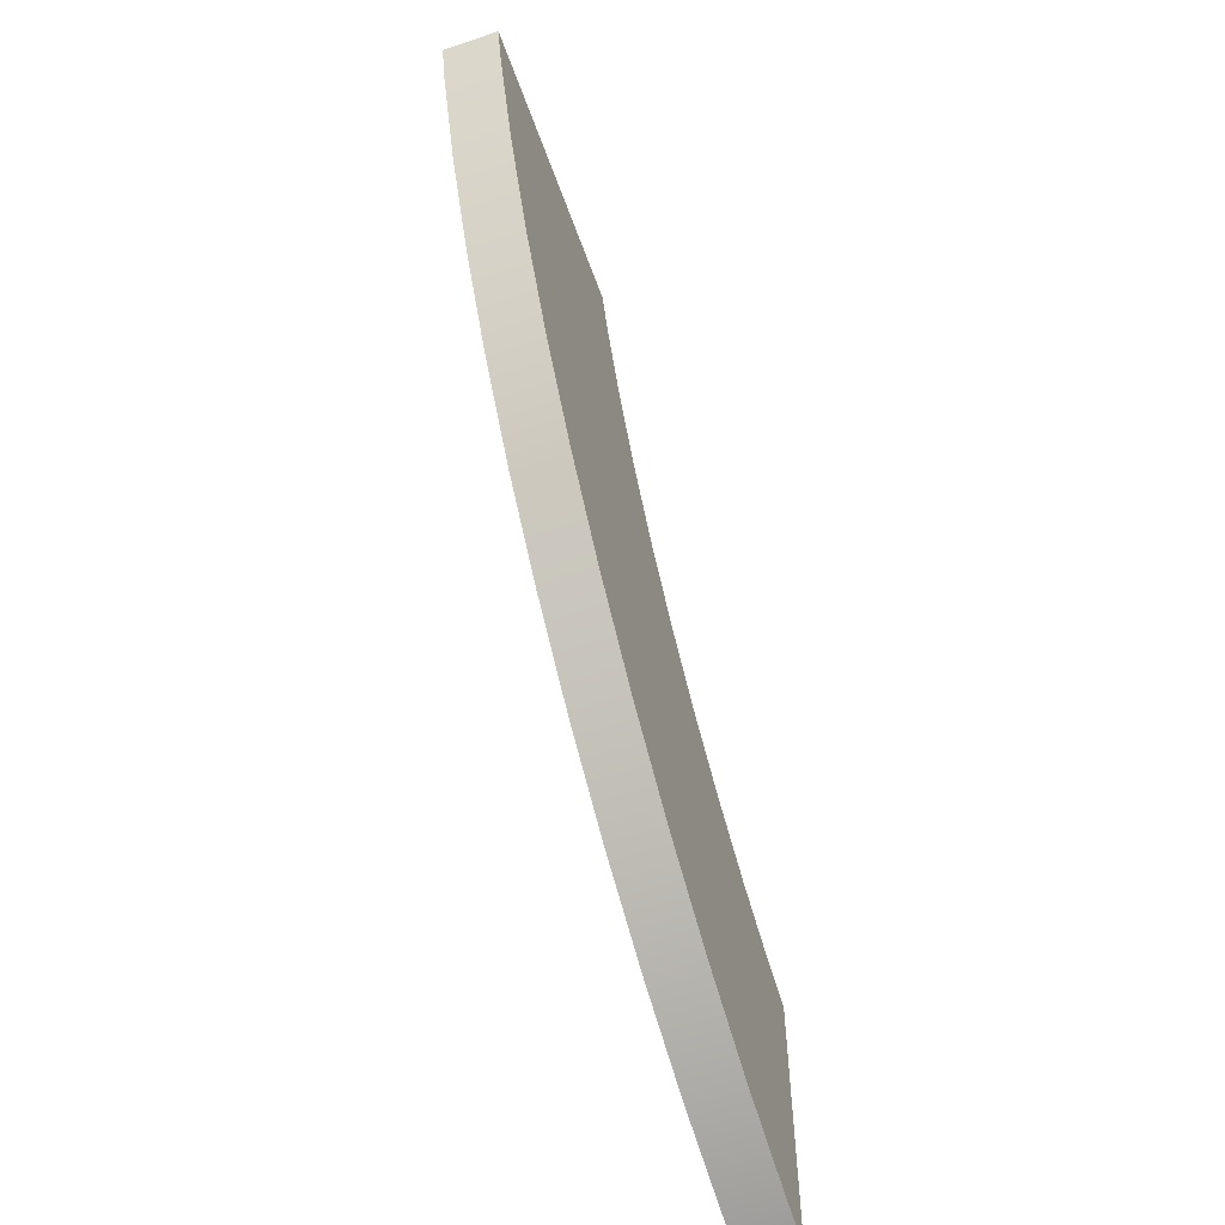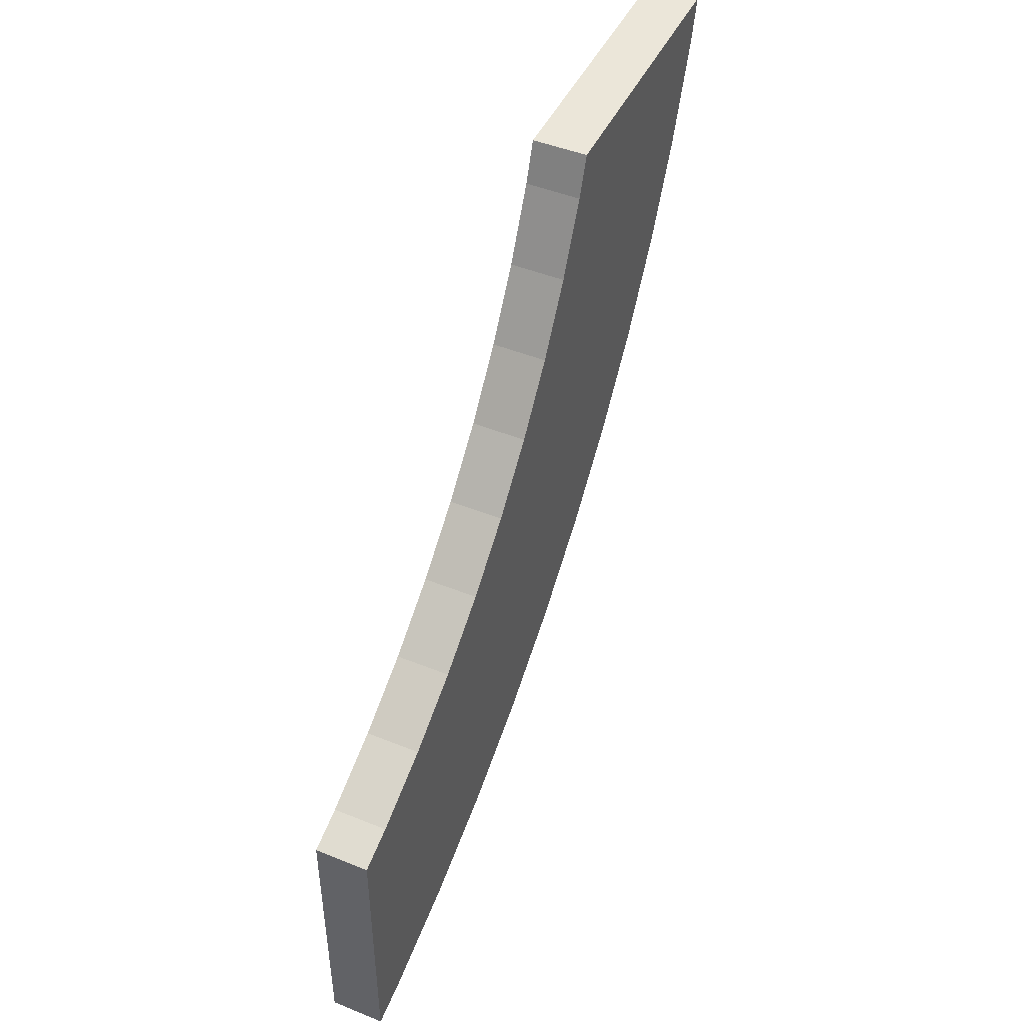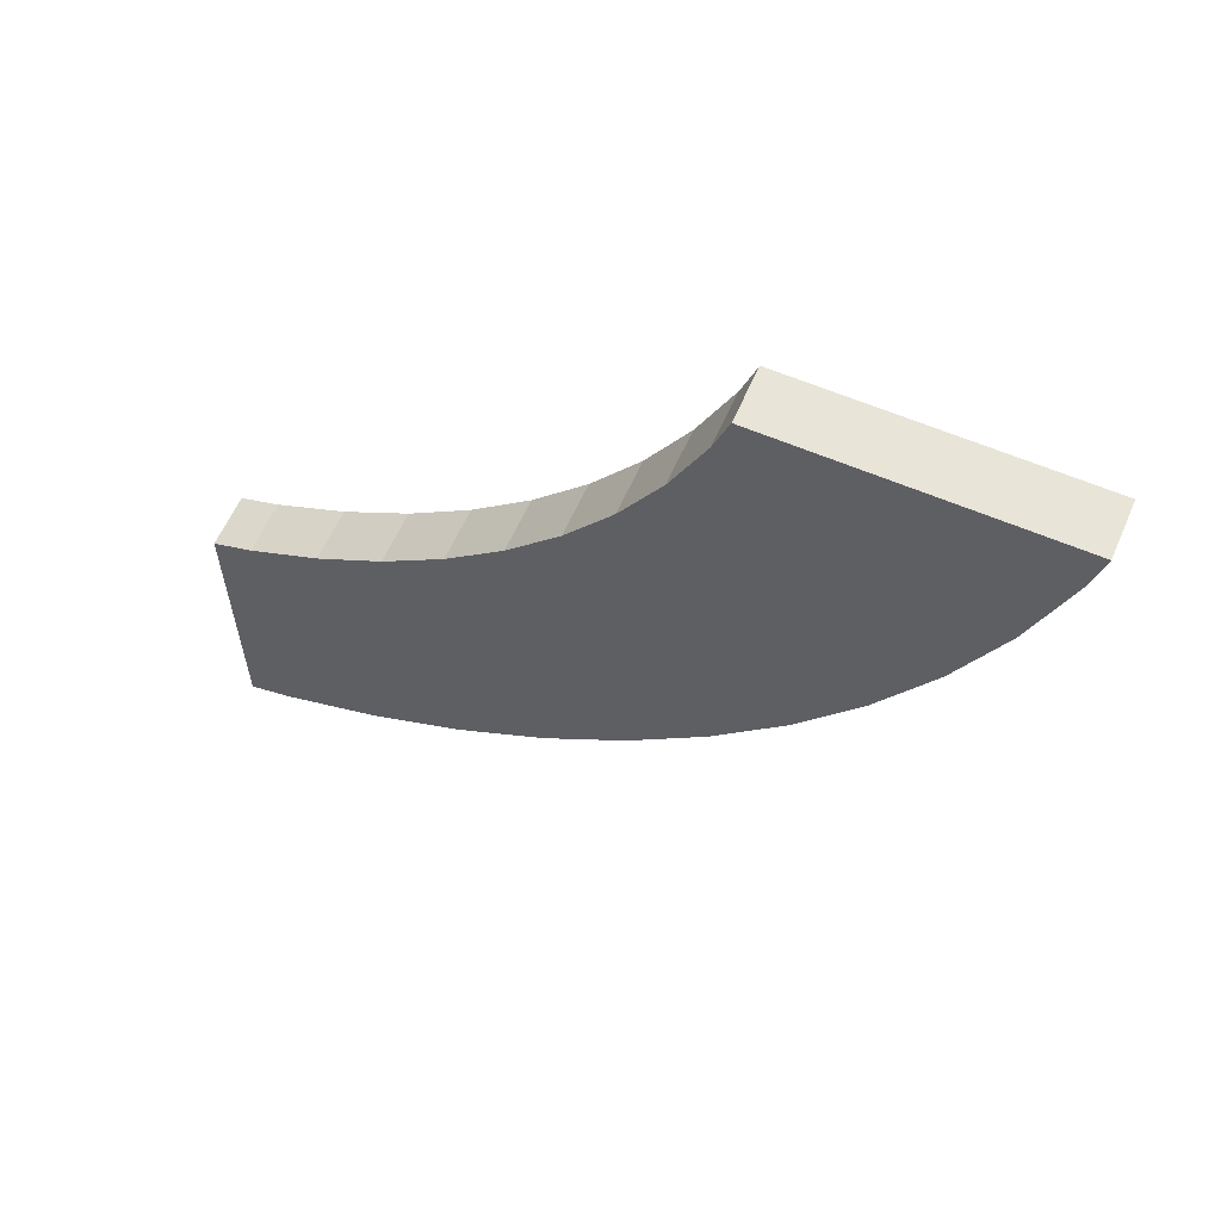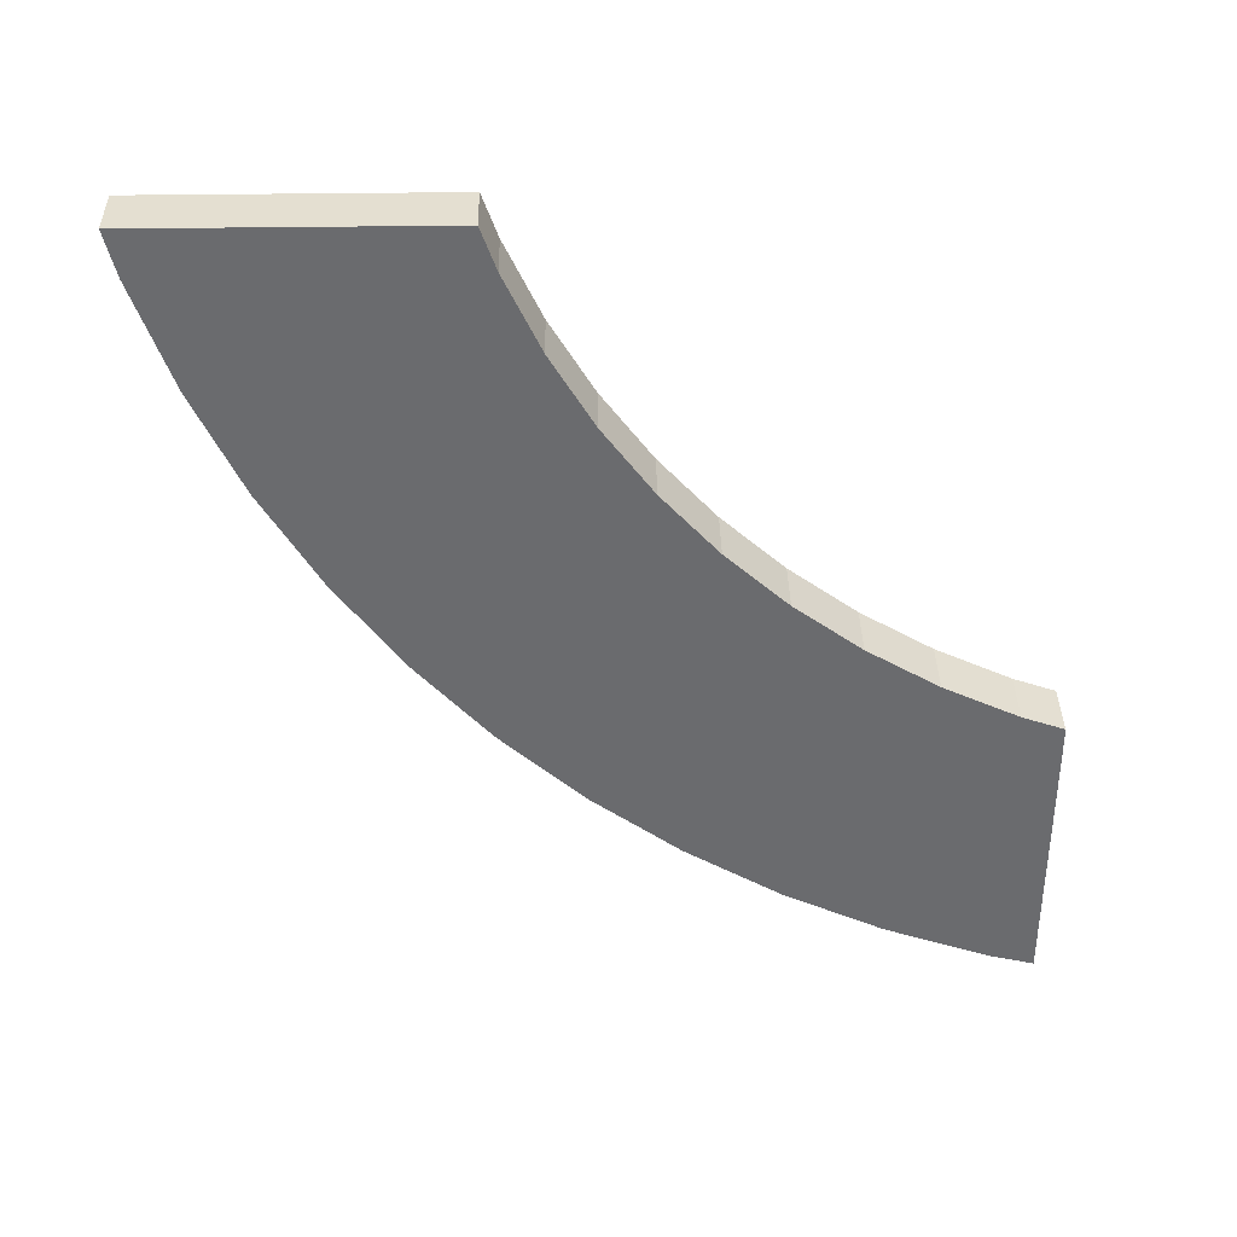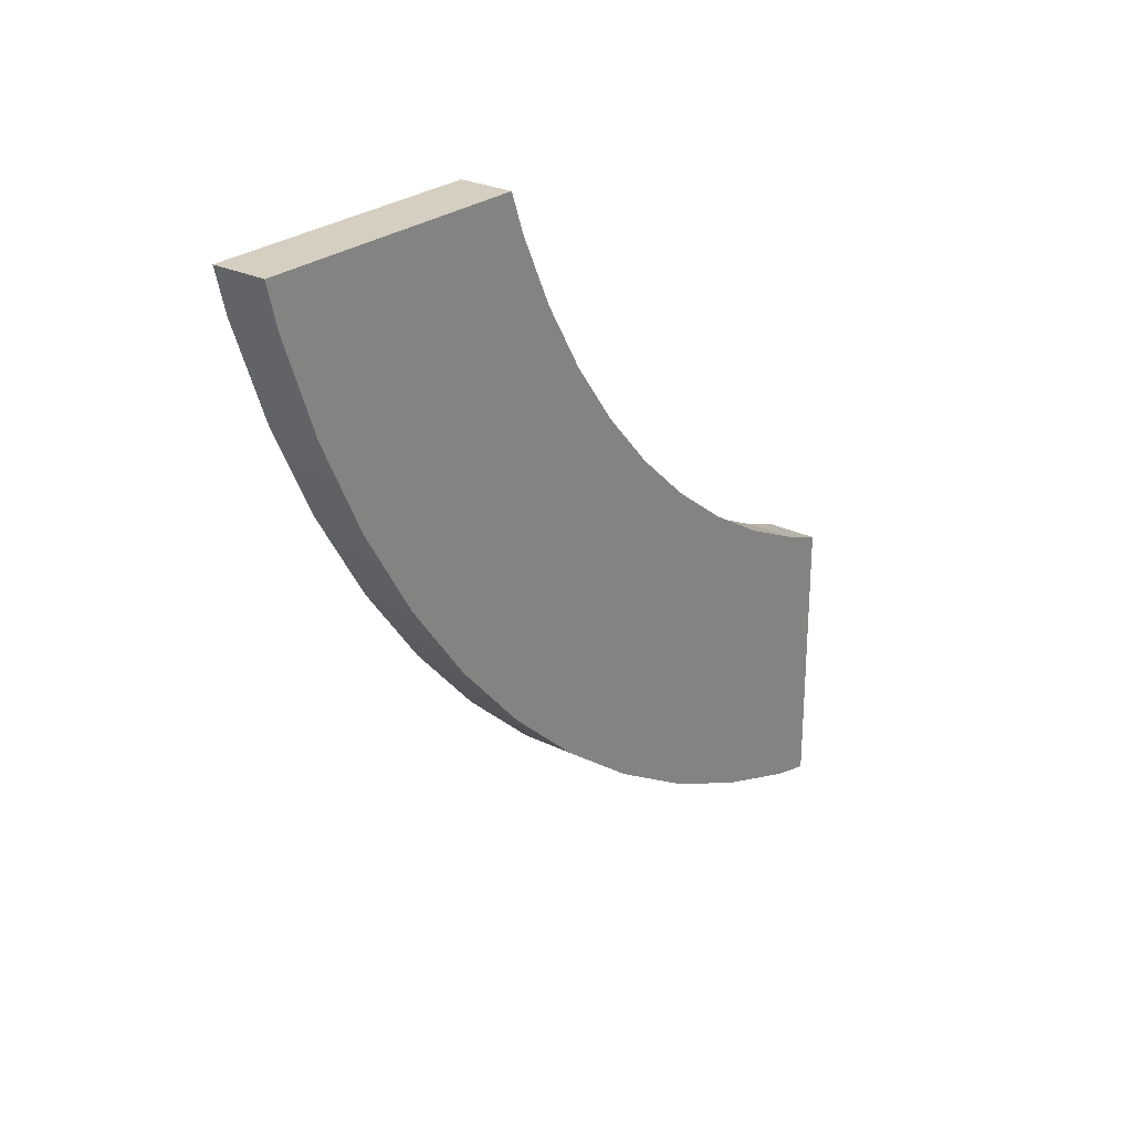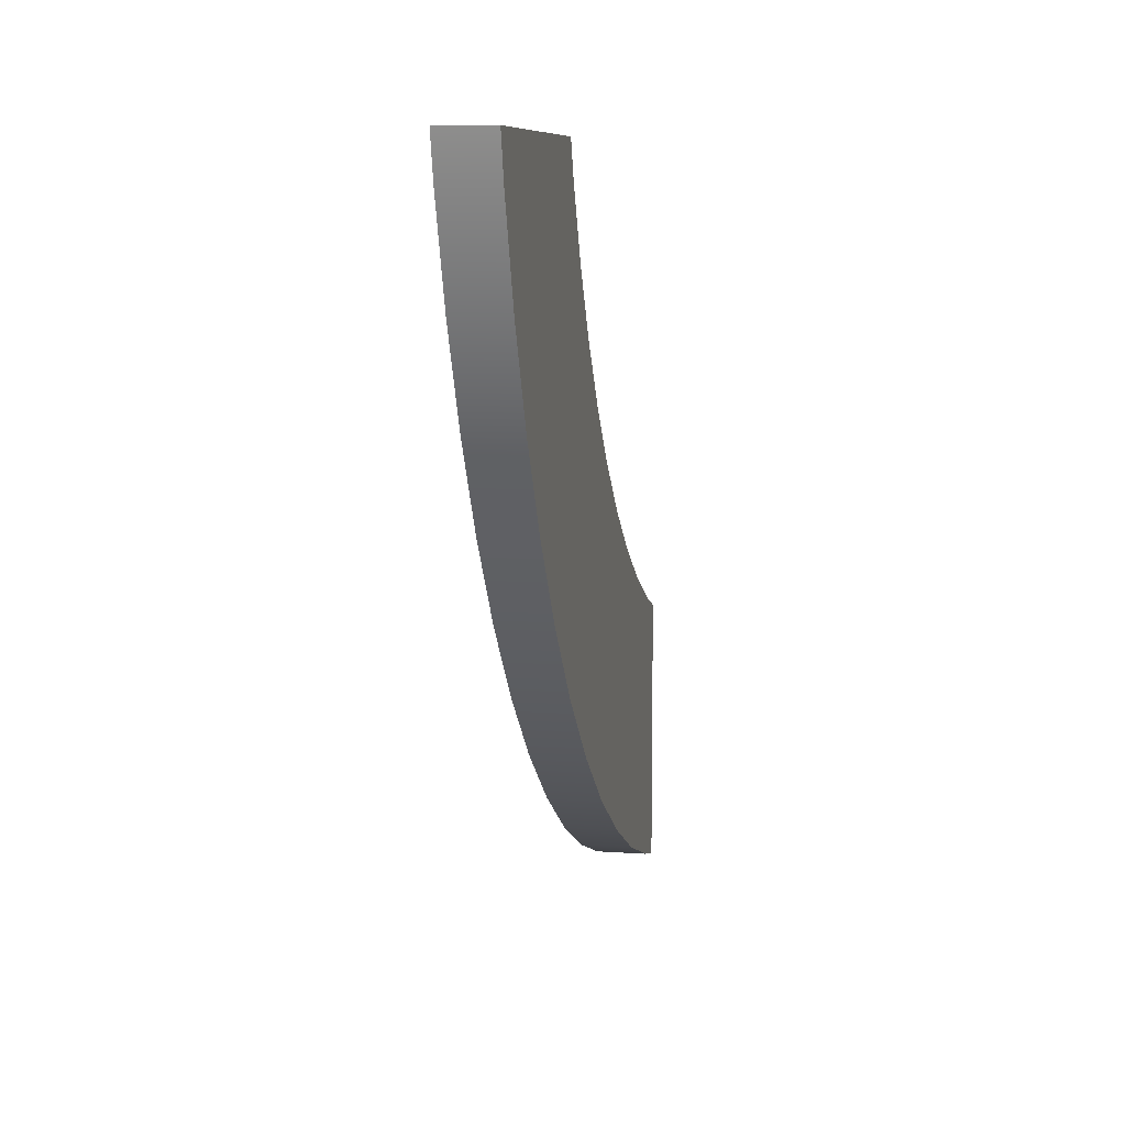
<metadata>
{"format":"obj","ext":"obj","renderer":"f3d","projection":"perspective","resolution":1024,"background":"white","views":[{"elev":-56.7,"azim":-160.6,"up":"+Z"},{"elev":46.8,"azim":24.6,"up":"+Z"},{"elev":60.4,"azim":113.7,"up":"+Z"},{"elev":36.7,"azim":-91.1,"up":"+Z"},{"elev":25.9,"azim":-141.7,"up":"+Z"},{"elev":8.9,"azim":-169.2,"up":"+Z"}]}
</metadata>
<code>
o X-Axis-Rotation-Spinner_Cylinder.006
v 0.025 0.2903 -0.9569
v -0.025 0.2903 -0.9569
v 0.025 0.3827 -0.9239
v -0.025 0.3827 -0.9239
v 0.025 0.4714 -0.8819
v -0.025 0.4714 -0.8819
v 0.025 0.5556 -0.8315
v -0.025 0.5556 -0.8315
v 0.025 0.6344 -0.773
v -0.025 0.6344 -0.773
v 0.025 0.7071 -0.7071
v -0.025 0.7071 -0.7071
v 0.025 0.773 -0.6344
v -0.025 0.773 -0.6344
v 0.025 0.8315 -0.5556
v -0.025 0.8315 -0.5556
v 0.025 0.8819 -0.4714
v -0.025 0.8819 -0.4714
v 0.025 0.9239 -0.3827
v -0.025 0.9239 -0.3827
v 0.025 0.9569 -0.2903
v -0.025 0.9569 -0.2903
v 0.025 0.287 -0.6929
v -0.025 0.287 -0.6929
v 0.025 0.4167 -0.6236
v -0.025 0.4167 -0.6236
v 0.025 0.3535 -0.6614
v -0.025 0.3535 -0.6614
v 0.025 0.4758 -0.5798
v -0.025 0.4758 -0.5798
v 0.025 0.6614 -0.3535
v -0.025 0.6614 -0.3535
v 0.025 0.6929 -0.287
v -0.025 0.6929 -0.287
v 0.025 0.6236 -0.4167
v -0.025 0.6236 -0.4167
v 0.025 0.5798 -0.4758
v -0.025 0.5798 -0.4758
v 0.025 0.5303 -0.5303
v -0.025 0.5303 -0.5303
v 0.025 0.25 -0.967
v -0.025 0.25 -0.967
v -0.025 0.25 -0.7062
v 0.025 0.25 -0.7062
v 0.025 0.7062 -0.25
v -0.025 0.7062 -0.25
v -0.025 0.967 -0.25
v 0.025 0.967 -0.25
v 0.025 0.25 -0.967
v 0.025 0.25 -0.967
v 0.025 0.2903 -0.9569
v 0.025 0.3827 -0.9239
v -0.025 0.3827 -0.9239
v -0.025 0.2903 -0.9569
v 0.025 0.4714 -0.8819
v -0.025 0.4714 -0.8819
v 0.025 0.5556 -0.8315
v -0.025 0.5556 -0.8315
v 0.025 0.6344 -0.773
v -0.025 0.6344 -0.773
v 0.025 0.7071 -0.7071
v -0.025 0.7071 -0.7071
v 0.025 0.773 -0.6344
v -0.025 0.773 -0.6344
v 0.025 0.8315 -0.5556
v -0.025 0.8315 -0.5556
v 0.025 0.8819 -0.4714
v -0.025 0.8819 -0.4714
v 0.025 0.9239 -0.3827
v -0.025 0.9239 -0.3827
v 0.025 0.9569 -0.2903
v -0.025 0.9569 -0.2903
v -0.025 0.967 -0.25
v -0.025 0.967 -0.25
v 0.025 0.25 -0.7062
v 0.025 0.25 -0.7062
v 0.025 0.287 -0.6929
v -0.025 0.4167 -0.6236
v -0.025 0.3535 -0.6614
v 0.025 0.3535 -0.6614
v 0.025 0.4167 -0.6236
v -0.025 0.287 -0.6929
v 0.025 0.4758 -0.5798
v -0.025 0.4758 -0.5798
v 0.025 0.6614 -0.3535
v 0.025 0.6929 -0.287
v -0.025 0.6929 -0.287
v -0.025 0.6614 -0.3535
v -0.025 0.7062 -0.25
v -0.025 0.7062 -0.25
v -0.025 0.6236 -0.4167
v -0.025 0.5798 -0.4758
v 0.025 0.5798 -0.4758
v 0.025 0.6236 -0.4167
v 0.025 0.5303 -0.5303
v -0.025 0.5303 -0.5303
v -0.025 0.25 -0.7062
v -0.025 0.25 -0.7062
v -0.025 0.25 -0.967
v -0.025 0.25 -0.967
v 0.025 0.967 -0.25
v 0.025 0.967 -0.25
v 0.025 0.7062 -0.25
v 0.025 0.7062 -0.25
g X-Axis-Rotation-Spinner_Cylinder.006_Material.002
f 78 80 81
f 96 83 95
f 82 75 77
f 91 93 94
f 84 81 83
f 79 77 80
f 88 94 85
f 87 85 86
f 92 95 93
f 89 86 104
f 100 44 43
f 46 48 47
f 78 79 80
f 96 84 83
f 82 98 75
f 91 92 93
f 84 78 81
f 79 82 77
f 88 91 94
f 87 88 85
f 92 96 95
f 89 87 86
f 100 50 44
f 46 45 48
f 54 52 1
f 53 55 52
f 56 57 55
f 58 59 57
f 60 61 59
f 62 63 61
f 64 65 63
f 66 67 65
f 68 69 67
f 70 71 69
f 71 73 102
f 15 35 37
f 40 10 30
f 42 1 41
f 54 53 52
f 53 56 55
f 56 58 57
f 58 60 59
f 60 62 61
f 62 64 63
f 64 66 65
f 66 68 67
f 68 70 69
f 70 72 71
f 71 72 73
f 23 76 3
f 76 49 51
f 51 3 76
f 3 5 27
f 5 7 25
f 7 9 25
f 9 11 29
f 25 9 29
f 11 13 39
f 13 15 37
f 39 13 37
f 15 17 31
f 17 19 31
f 19 21 103
f 21 101 103
f 19 103 33
f 33 31 19
f 5 25 27
f 27 23 3
f 15 31 35
f 29 11 39
f 2 99 97
f 2 97 4
f 97 24 4
f 6 4 24
f 10 8 30
f 8 6 26
f 30 8 26
f 14 12 38
f 12 10 40
f 38 12 40
f 18 16 36
f 16 14 36
f 22 20 90
f 20 18 32
f 90 74 22
f 34 90 20
f 20 32 34
f 6 24 28
f 18 36 32
f 36 14 38
f 6 28 26
f 42 54 1

</code>
